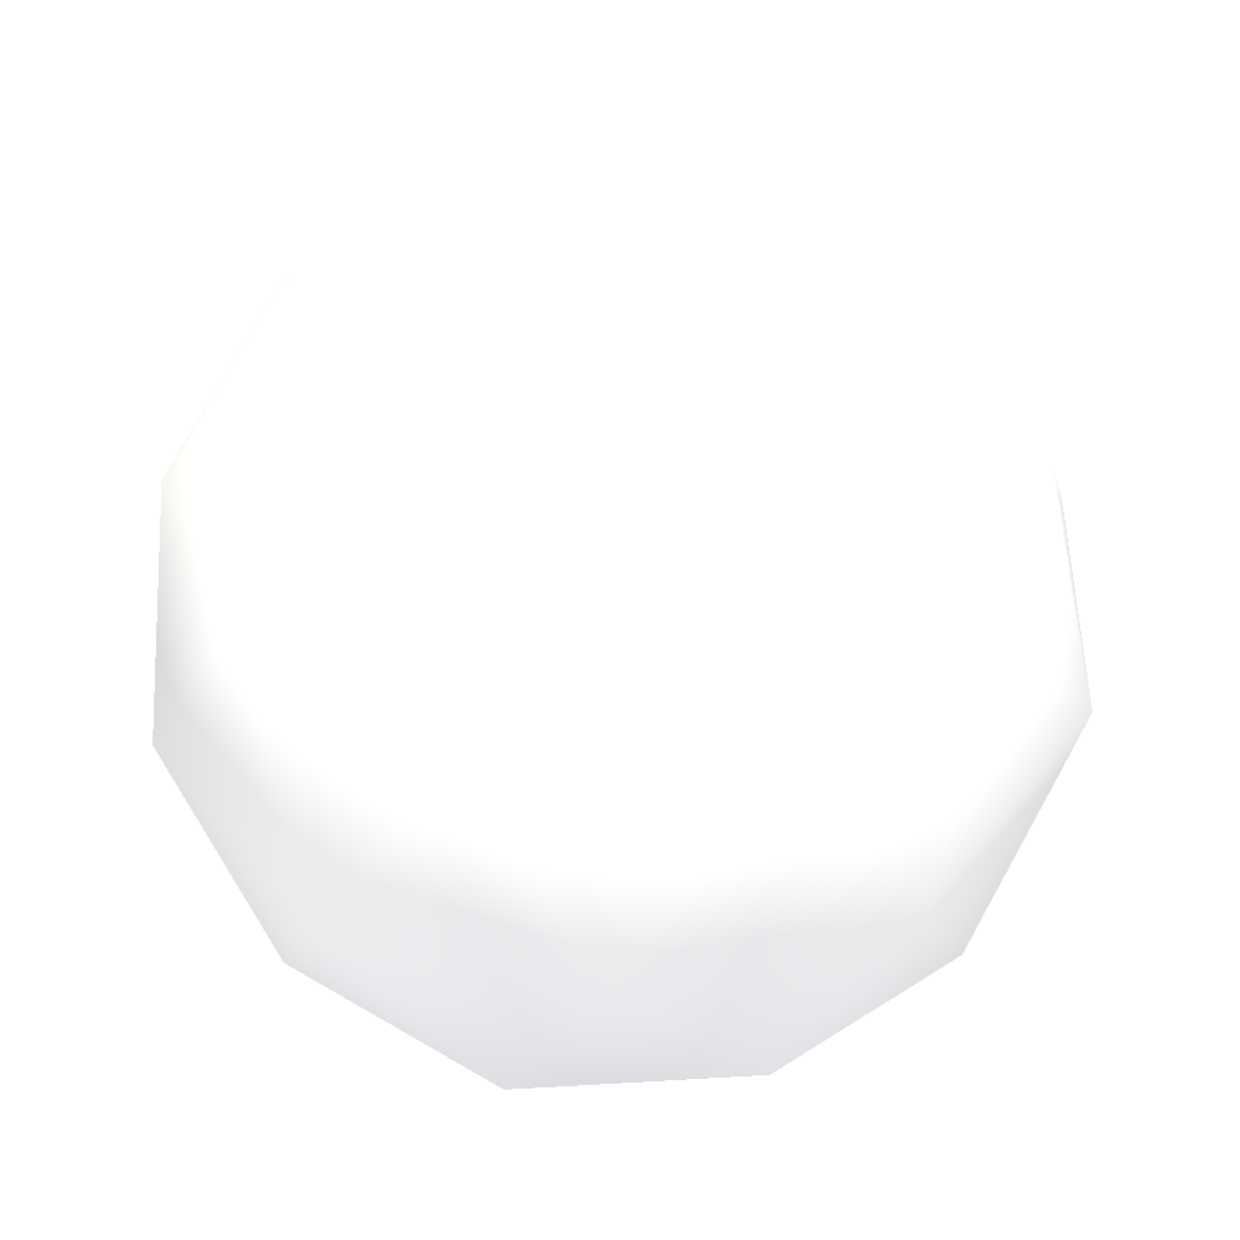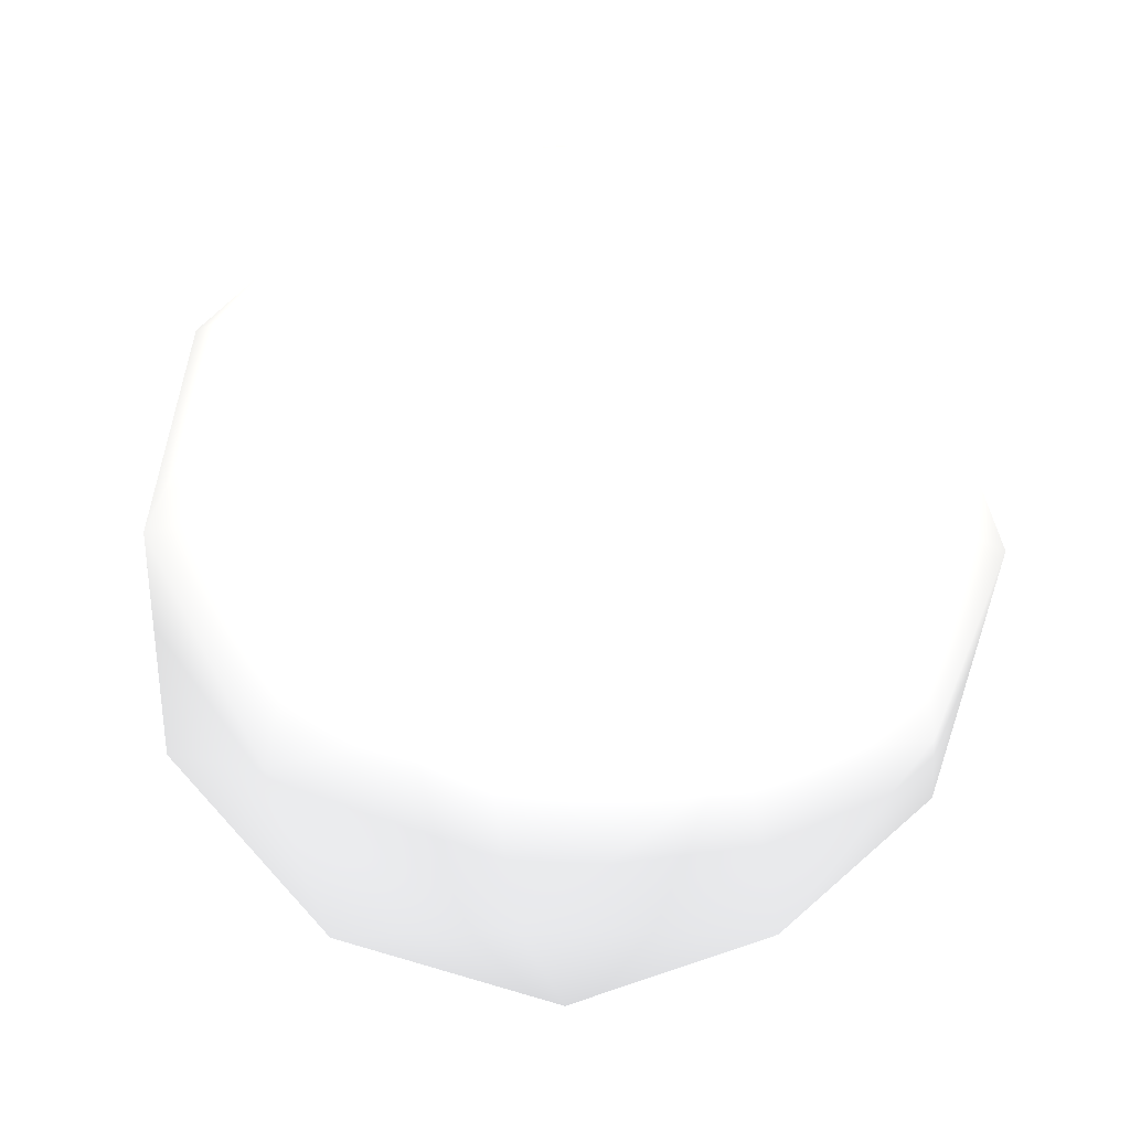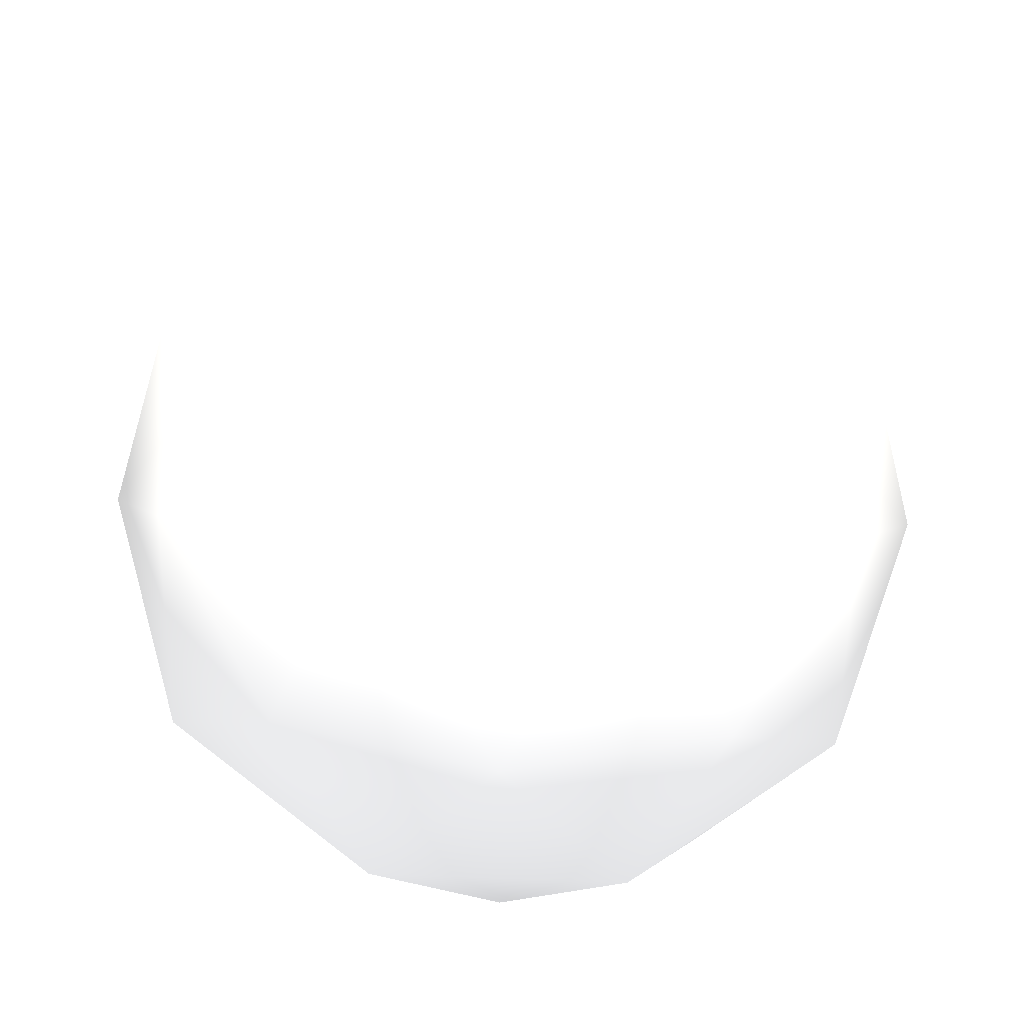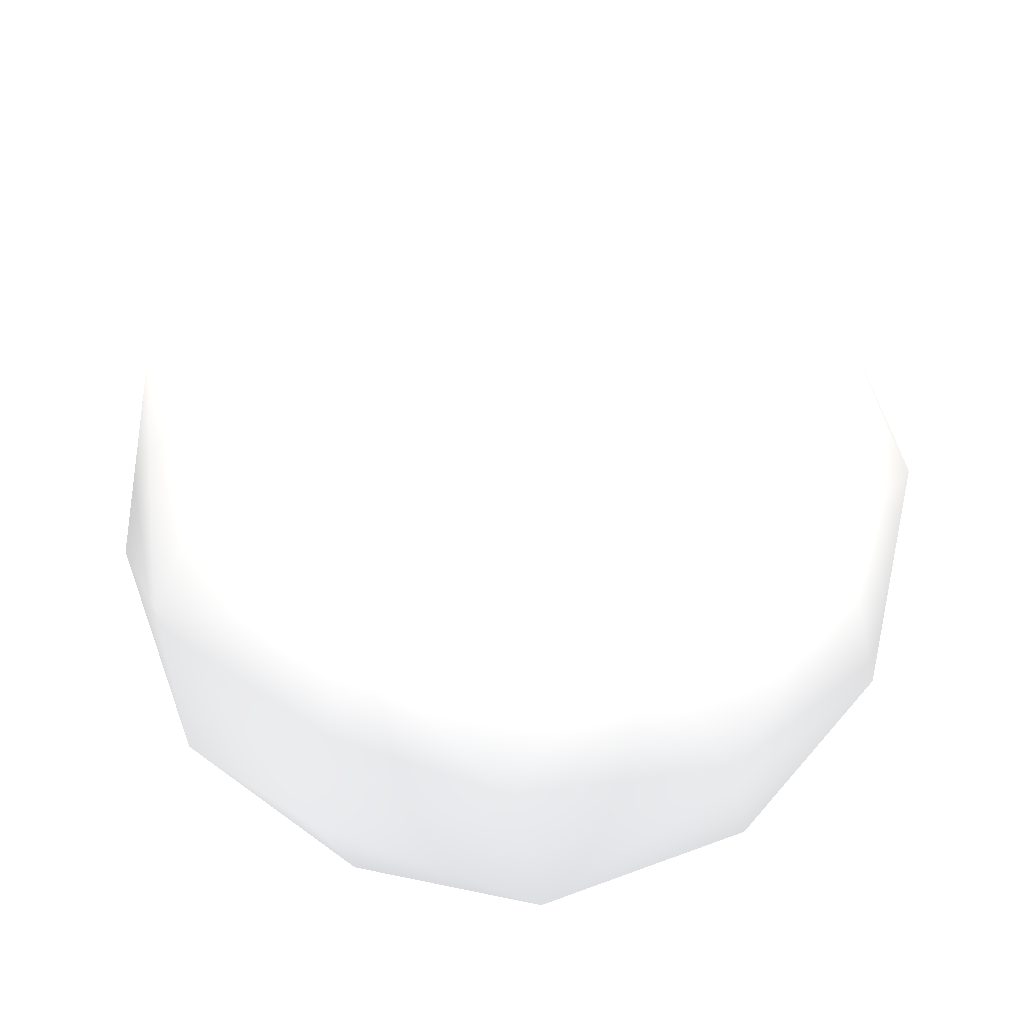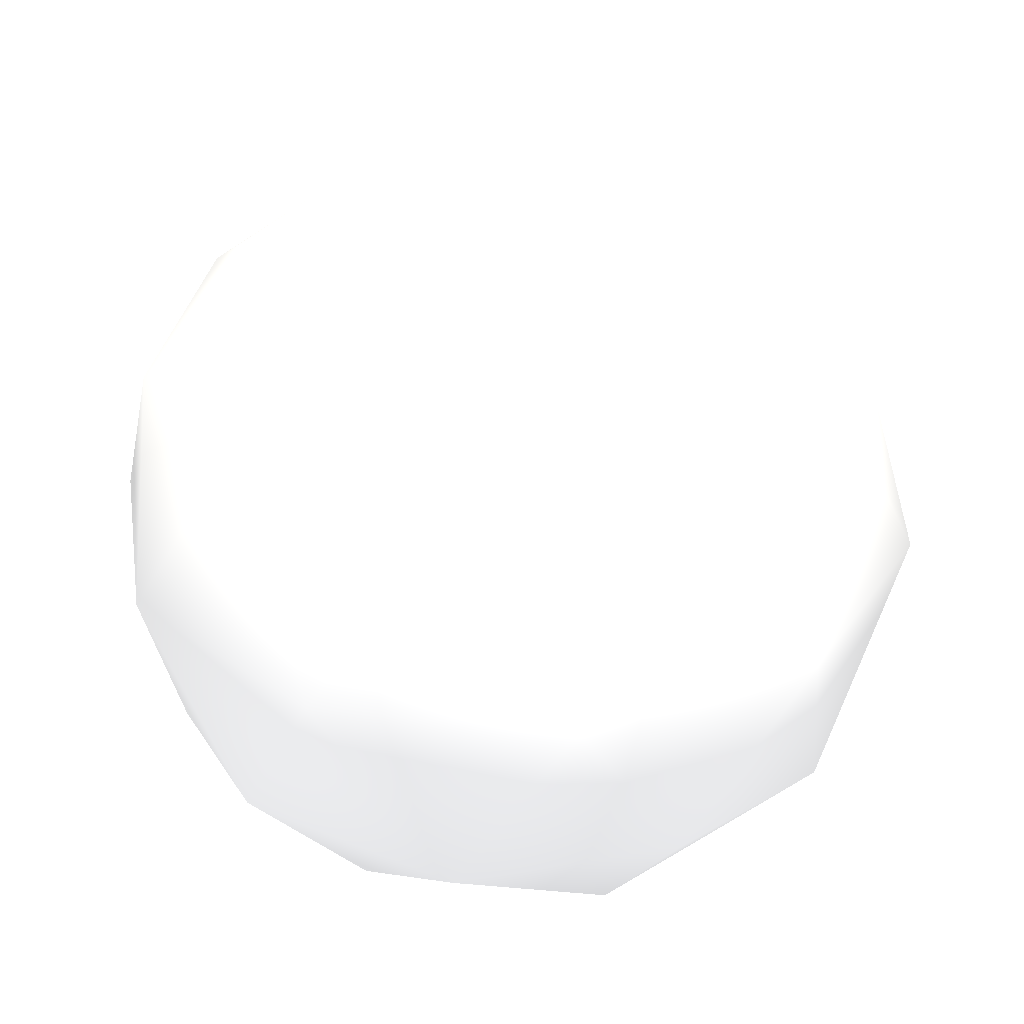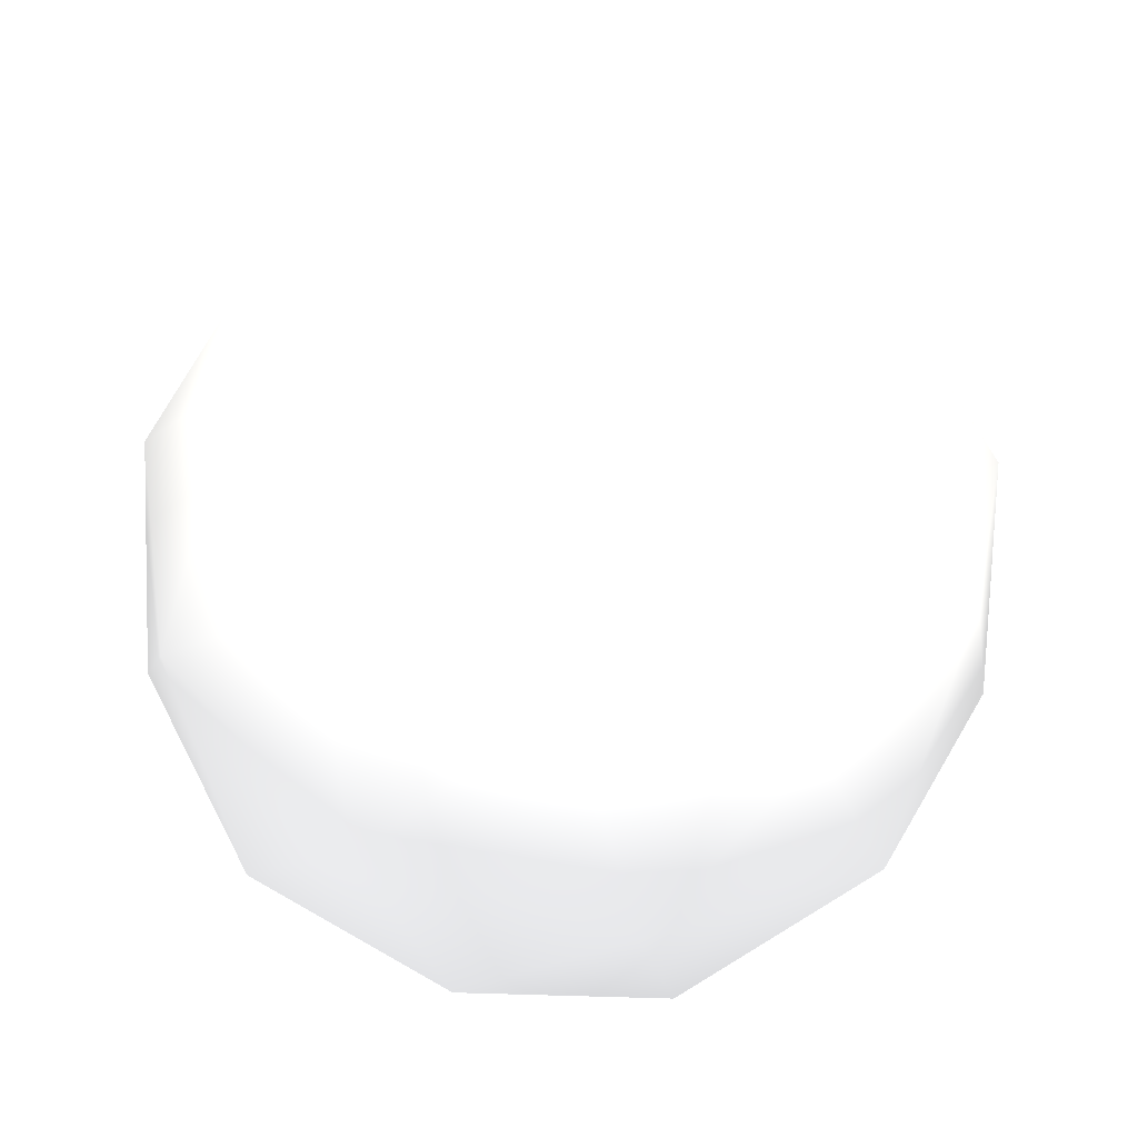
<metadata>
{"format":"obj","ext":"obj","renderer":"f3d","projection":"perspective","resolution":1024,"background":"white","views":[{"elev":-44.7,"azim":-113.6,"up":"+Y"},{"elev":-9.5,"azim":-151.2,"up":"+Z"},{"elev":66.9,"azim":-16.0,"up":"+Z"},{"elev":-49.5,"azim":169.7,"up":"+Z"},{"elev":29.6,"azim":-116.6,"up":"+Z"},{"elev":-74.8,"azim":-75.6,"up":"+Y"}]}
</metadata>
<code>
o Icosphere
v 0 0 -100 0.6652 0.6652 0.6652
v 72.36 -52.57 -44.72 0.6652 0.6652 0.6652
v -27.64 -85.06 -44.72 0.6652 0.6652 0.6652
v -89.44 0 -44.72 0.6652 0.6652 0.6652
v -27.64 85.06 -44.72 0.6652 0.6652 0.6652
v 72.36 52.57 -44.72 0.6652 0.6652 0.6652
v 27.64 -85.06 44.72 0.6652 0.6652 0.6652
v -72.36 -52.57 44.72 0.6652 0.6652 0.6652
v -72.36 52.57 44.72 0.6652 0.6652 0.6652
v 27.64 85.06 44.72 0.6652 0.6652 0.6652
v 89.44 0 44.72 0.6652 0.6652 0.6652
v 0 0 100 0.6652 0.6652 0.6652
v -16.25 -50 -85.07 0.6652 0.6652 0.6652
v 42.53 -30.9 -85.07 0.6652 0.6652 0.6652
v 26.29 -80.9 -52.57 0.6652 0.6652 0.6652
v 85.06 0 -52.57 0.6652 0.6652 0.6652
v 42.53 30.9 -85.07 0.6652 0.6652 0.6652
v -52.57 0 -85.07 0.6652 0.6652 0.6652
v -68.82 -50 -52.57 0.6652 0.6652 0.6652
v -16.25 50 -85.07 0.6652 0.6652 0.6652
v -68.82 50 -52.57 0.6652 0.6652 0.6652
v 26.29 80.9 -52.57 0.6652 0.6652 0.6652
v 95.11 -30.9 0 0.6652 0.6652 0.6652
v 95.11 30.9 0 0.6652 0.6652 0.6652
v 0 -100 0 0.6652 0.6652 0.6652
v 58.78 -80.9 0 0.6652 0.6652 0.6652
v -95.11 -30.9 0 0.6652 0.6652 0.6652
v -58.78 -80.9 0 0.6652 0.6652 0.6652
v -58.78 80.9 0 0.6652 0.6652 0.6652
v -95.11 30.9 0 0.6652 0.6652 0.6652
v 58.78 80.9 0 0.6652 0.6652 0.6652
v 0 100 0 0.6652 0.6652 0.6652
v 68.82 -50 52.57 0.6652 0.6652 0.6652
v -26.29 -80.9 52.57 0.6652 0.6652 0.6652
v -85.06 0 52.57 0.6652 0.6652 0.6652
v -26.29 80.9 52.57 0.6652 0.6652 0.6652
v 68.82 50 52.57 0.6652 0.6652 0.6652
v 16.25 -50 85.07 0.6652 0.6652 0.6652
v 52.57 0 85.07 0.6652 0.6652 0.6652
v -42.53 -30.9 85.07 0.6652 0.6652 0.6652
v -42.53 30.9 85.07 0.6652 0.6652 0.6652
v 16.25 50 85.07 0.6652 0.6652 0.6652
f 1 13 14
f 2 16 14
f 1 18 13
f 1 20 18
f 1 17 20
f 2 23 16
f 3 25 15
f 4 27 19
f 5 29 21
f 6 31 22
f 2 26 23
f 3 28 25
f 4 30 27
f 5 32 29
f 6 24 31
f 7 38 33
f 8 40 34
f 9 41 35
f 10 42 36
f 11 39 37
f 39 12 42
f 39 42 37
f 37 42 10
f 42 12 41
f 42 41 36
f 36 41 9
f 41 12 40
f 41 40 35
f 35 40 8
f 40 12 38
f 40 38 34
f 34 38 7
f 38 12 39
f 38 39 33
f 33 39 11
f 24 11 37
f 24 37 31
f 31 37 10
f 32 10 36
f 32 36 29
f 29 36 9
f 30 9 35
f 30 35 27
f 27 35 8
f 28 8 34
f 28 34 25
f 25 34 7
f 26 7 33
f 26 33 23
f 23 33 11
f 31 10 32
f 31 32 22
f 22 32 5
f 29 9 30
f 29 30 21
f 21 30 4
f 27 8 28
f 27 28 19
f 19 28 3
f 25 7 26
f 25 26 15
f 15 26 2
f 23 11 24
f 23 24 16
f 16 24 6
f 17 6 22
f 17 22 20
f 20 22 5
f 20 5 21
f 20 21 18
f 18 21 4
f 18 4 19
f 18 19 13
f 13 19 3
f 16 6 17
f 16 17 14
f 14 17 1
f 13 3 15
f 13 15 14
f 14 15 2

</code>
